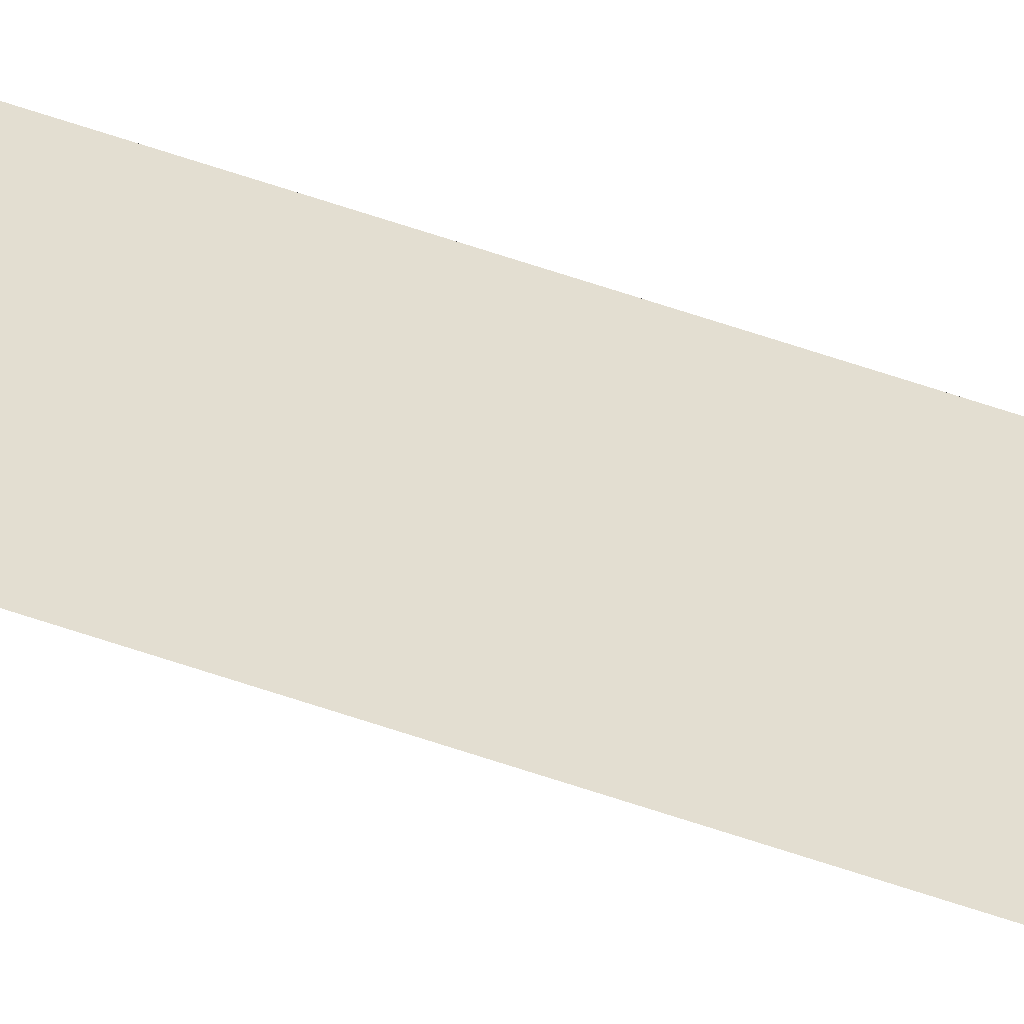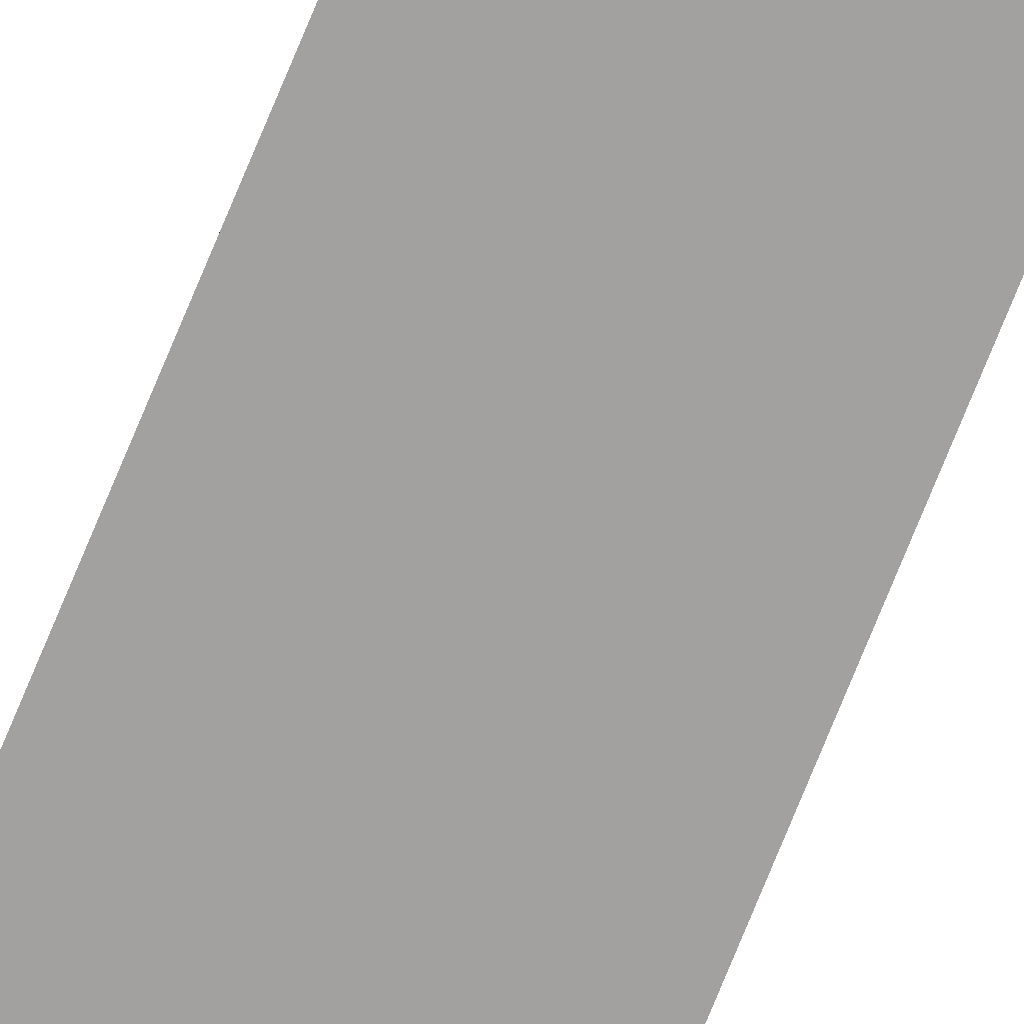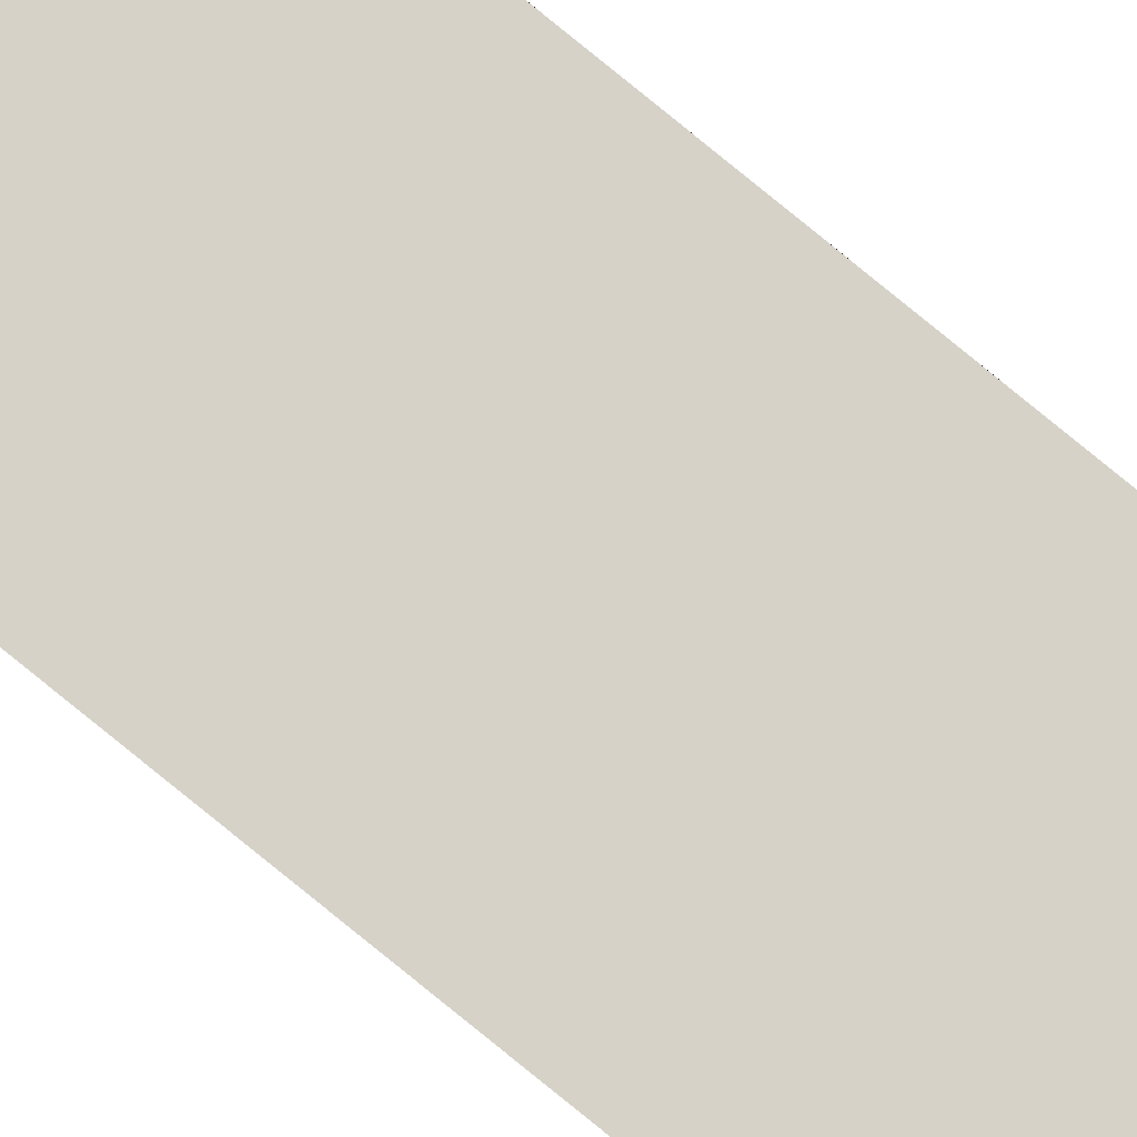
<metadata>
{"format":"obj","ext":"obj","renderer":"f3d","projection":"perspective","resolution":1024,"background":"white","views":[{"elev":36.2,"azim":-62.4,"up":"+Y"},{"elev":-72.2,"azim":158.0,"up":"+Y"},{"elev":77.5,"azim":-50.6,"up":"+Y"}]}
</metadata>
<code>
o wall_obb.173_Mesh.178
v 92.74 4.508 123.6
v 92.74 4.508 116.8
v 92.74 4.508 110
v 92.74 4.508 103.2
v 92.74 4.508 96.36
v 92.74 4.508 89.56
v 92.74 4.508 82.76
v 92.74 4.508 75.95
v 92.74 4.508 69.15
v 92.74 4.508 62.35
v 92.24 4.508 123.6
v 92.24 4.508 116.8
v 92.24 4.508 110
v 92.24 4.508 103.2
v 92.24 4.508 96.36
v 92.24 4.508 89.56
v 92.24 4.508 82.76
v 92.24 4.508 75.95
v 92.24 4.508 69.15
v 92.24 4.508 62.35
f 1 2 3 4 5 6 7 8 9 10 20 19 18 17 16 15 14 13 12 11

</code>
